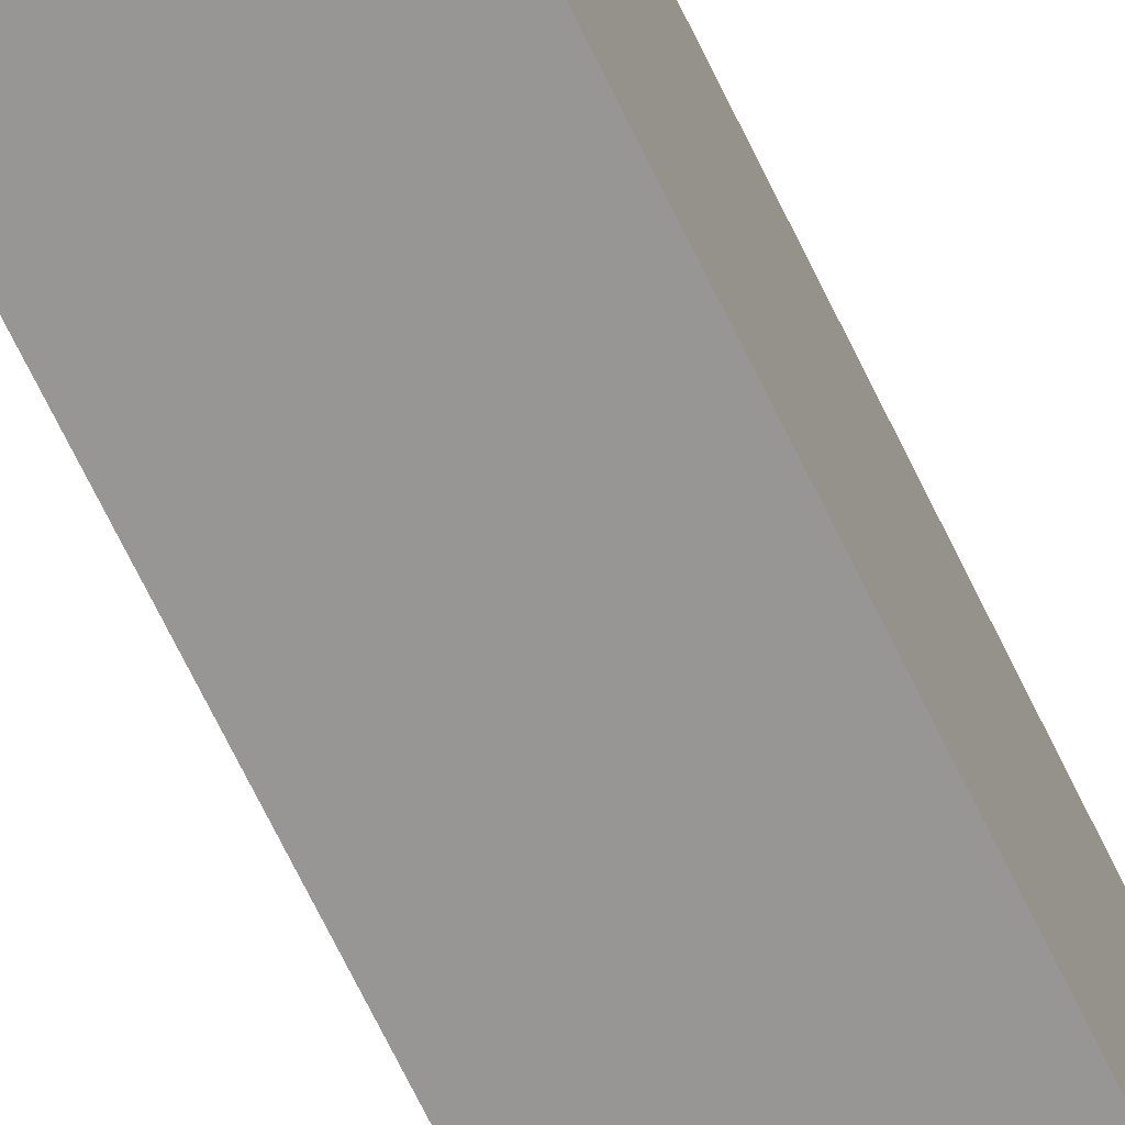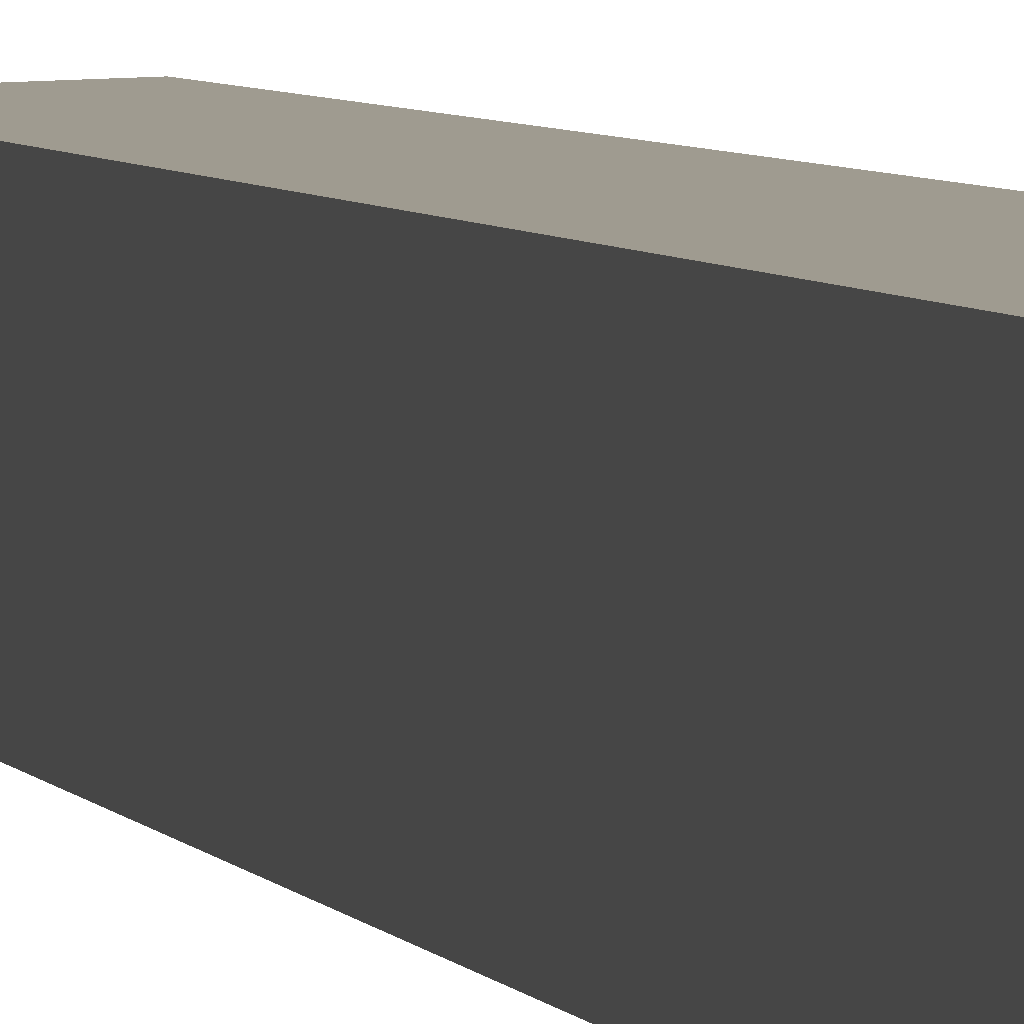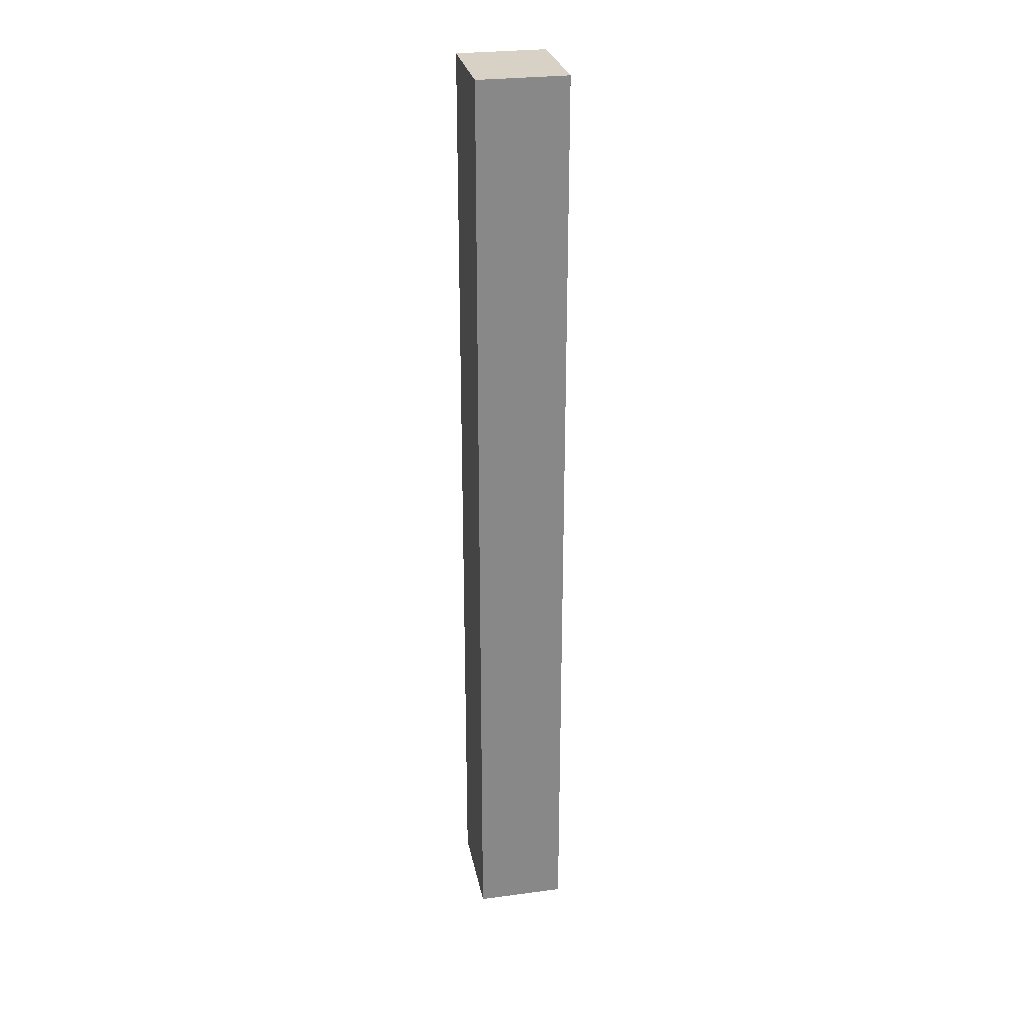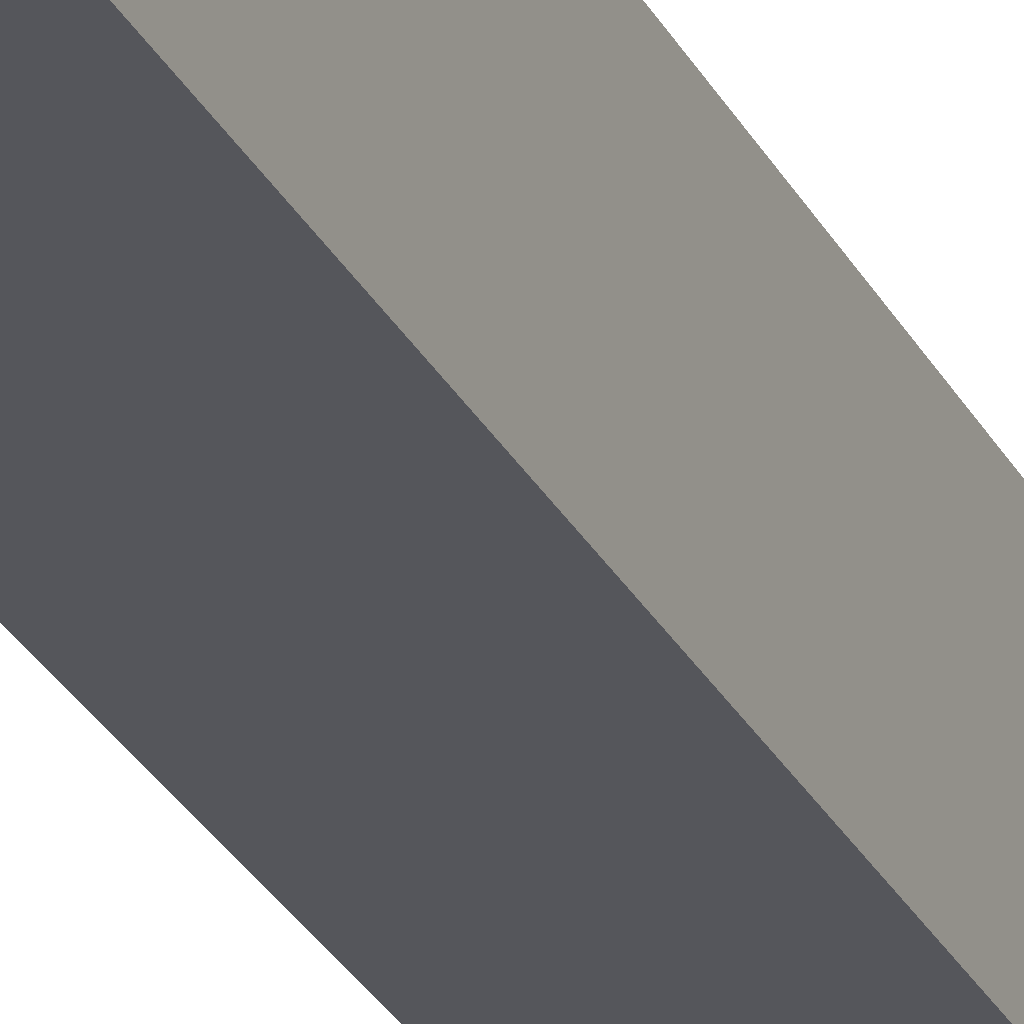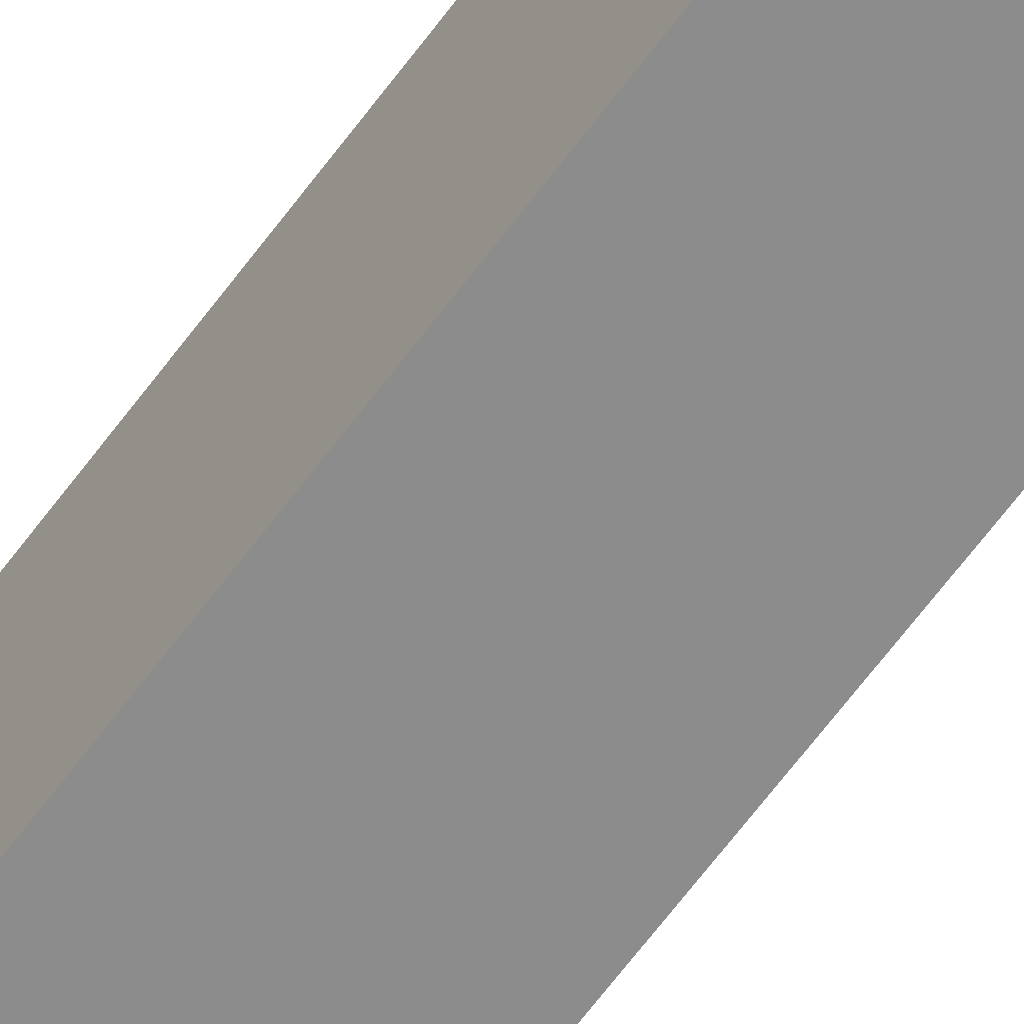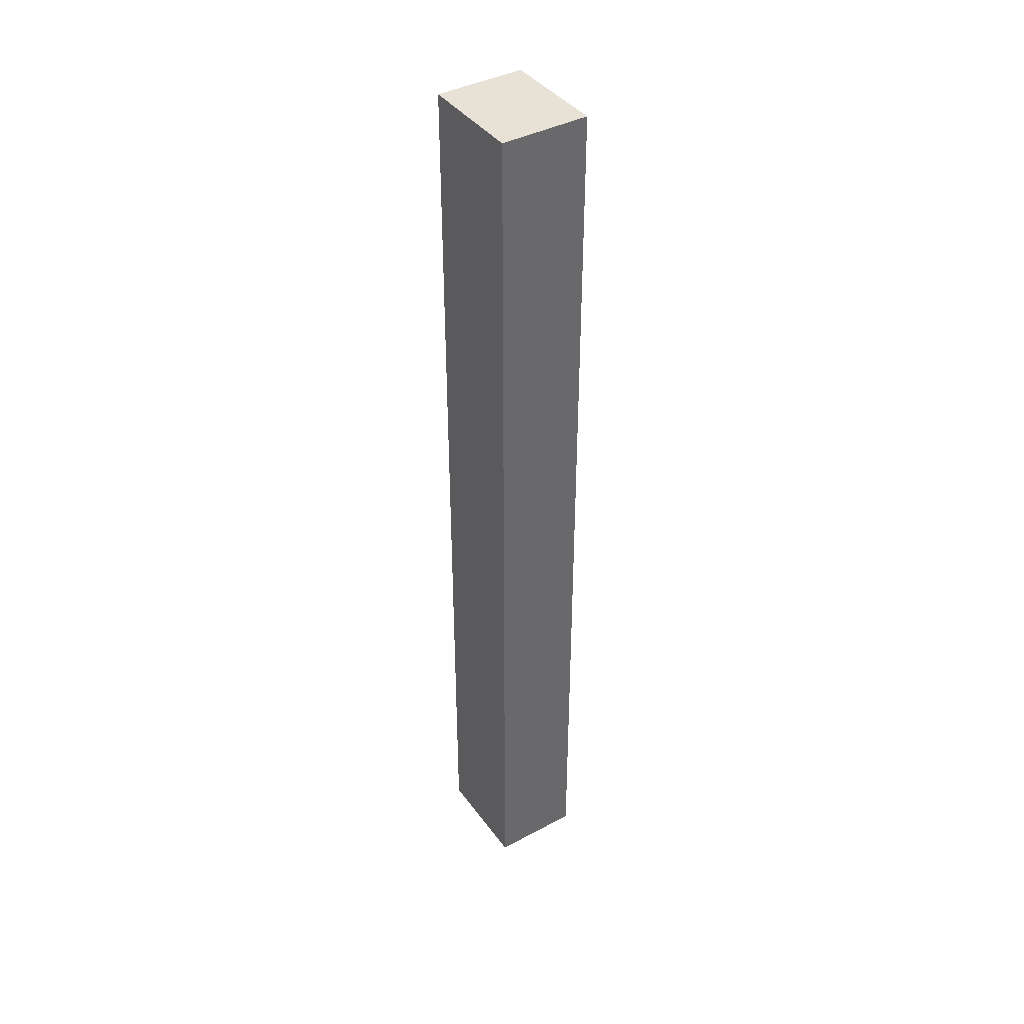
<metadata>
{"format":"obj","ext":"obj","renderer":"f3d","projection":"perspective","resolution":1024,"background":"white","views":[{"elev":-66.9,"azim":-154.5,"up":"+Z"},{"elev":3.7,"azim":166.7,"up":"+Z"},{"elev":27.6,"azim":170.4,"up":"+Y"},{"elev":-25.7,"azim":-158.9,"up":"+Z"},{"elev":-65.1,"azim":143.5,"up":"+Z"},{"elev":40.4,"azim":148.6,"up":"+Y"}]}
</metadata>
<code>
v  1.989 20.65 2.275
v  0 20.65 1.265e-15
v  0.063 20.65 2.332
v  1.94 20.65 -0.062
v  0 0 0
v  0.063 -1.428e-16 2.332
v  1.989 -1.393e-16 2.275
v  1.94 3.796e-18 -0.062
g defaultobject
f 1 2 3
f 2 1 4
f 5 3 2
f 3 5 6
f 6 1 3
f 1 6 7
f 7 4 1
f 4 7 8
f 8 2 4
f 2 8 5
f 5 7 6
f 7 5 8

</code>
